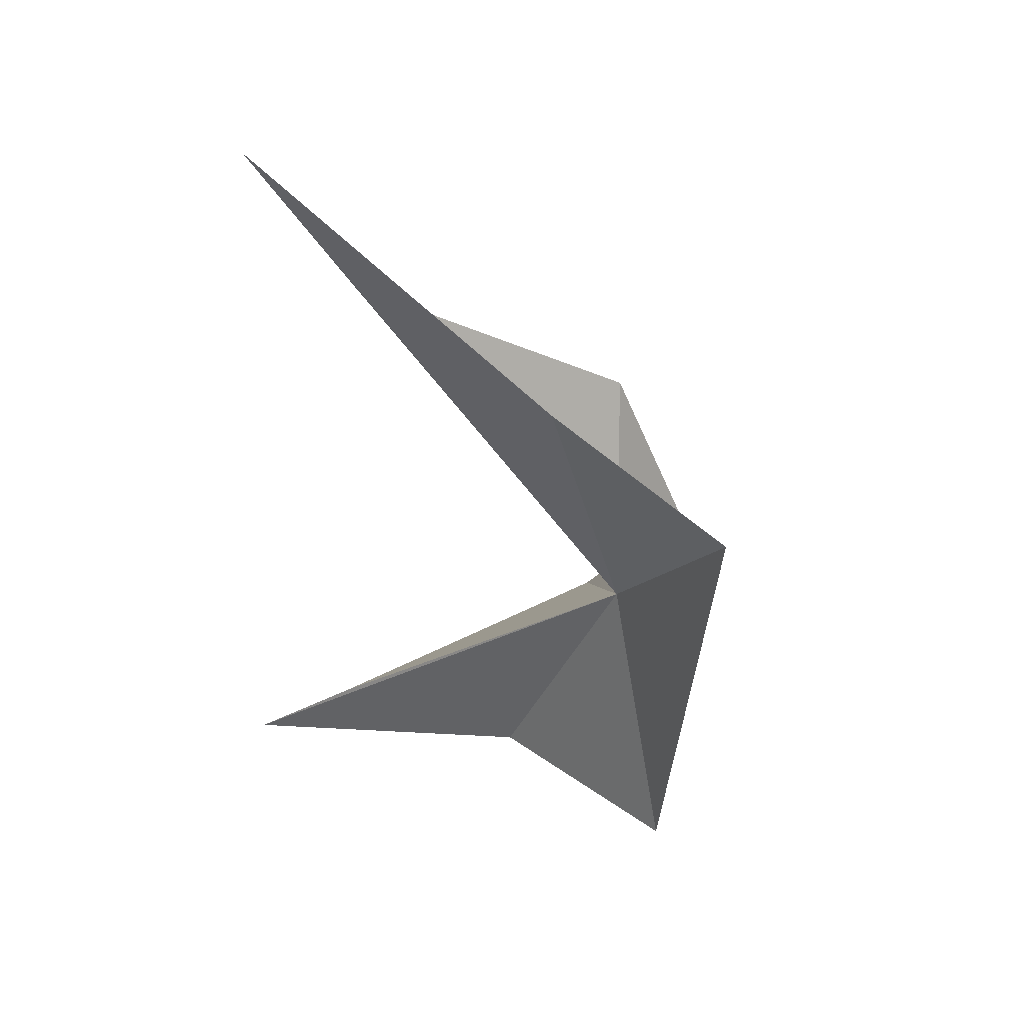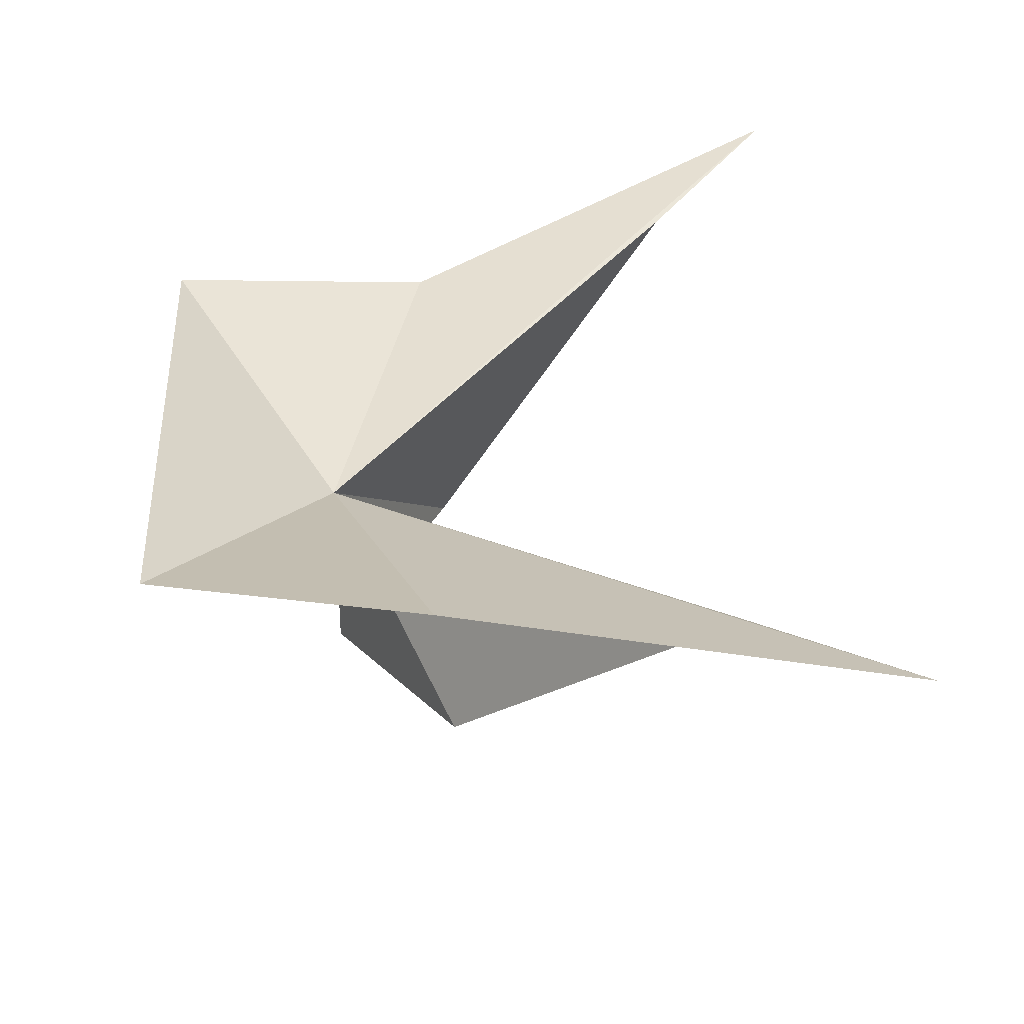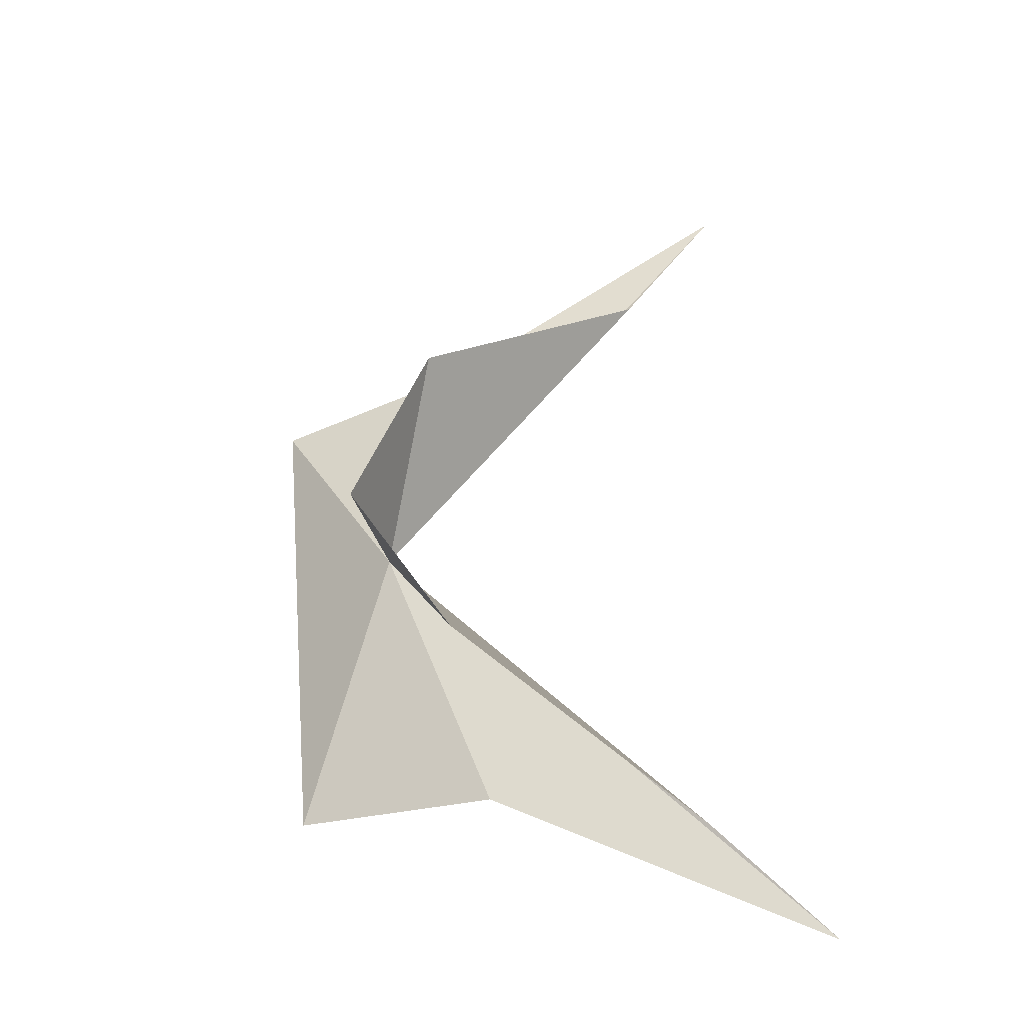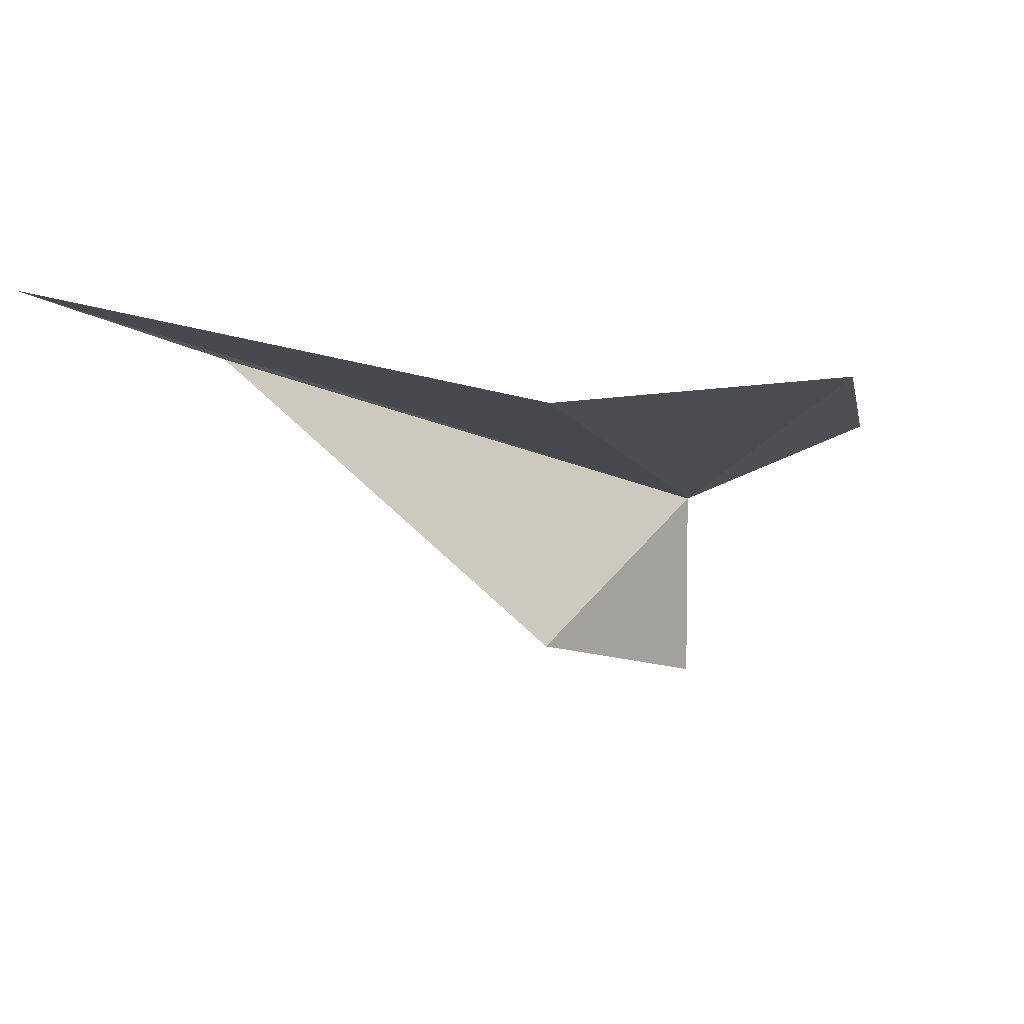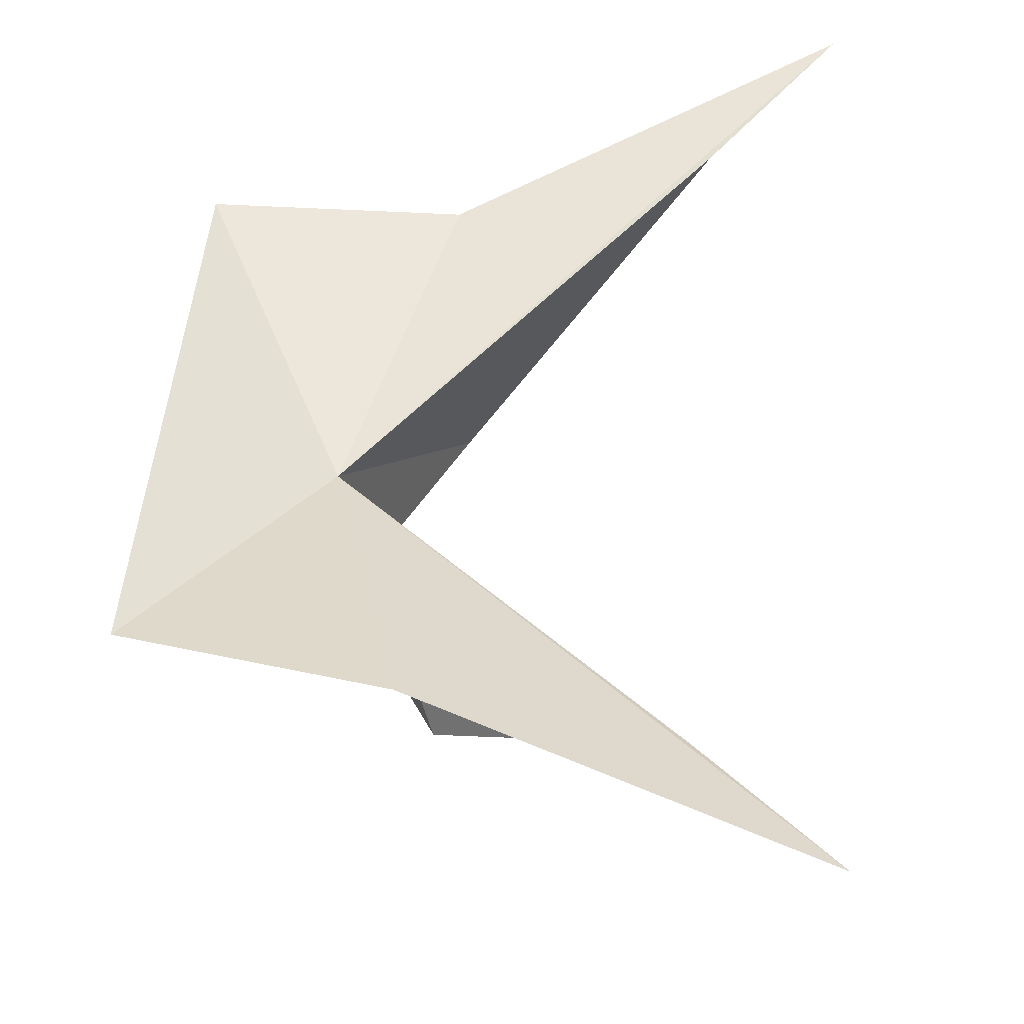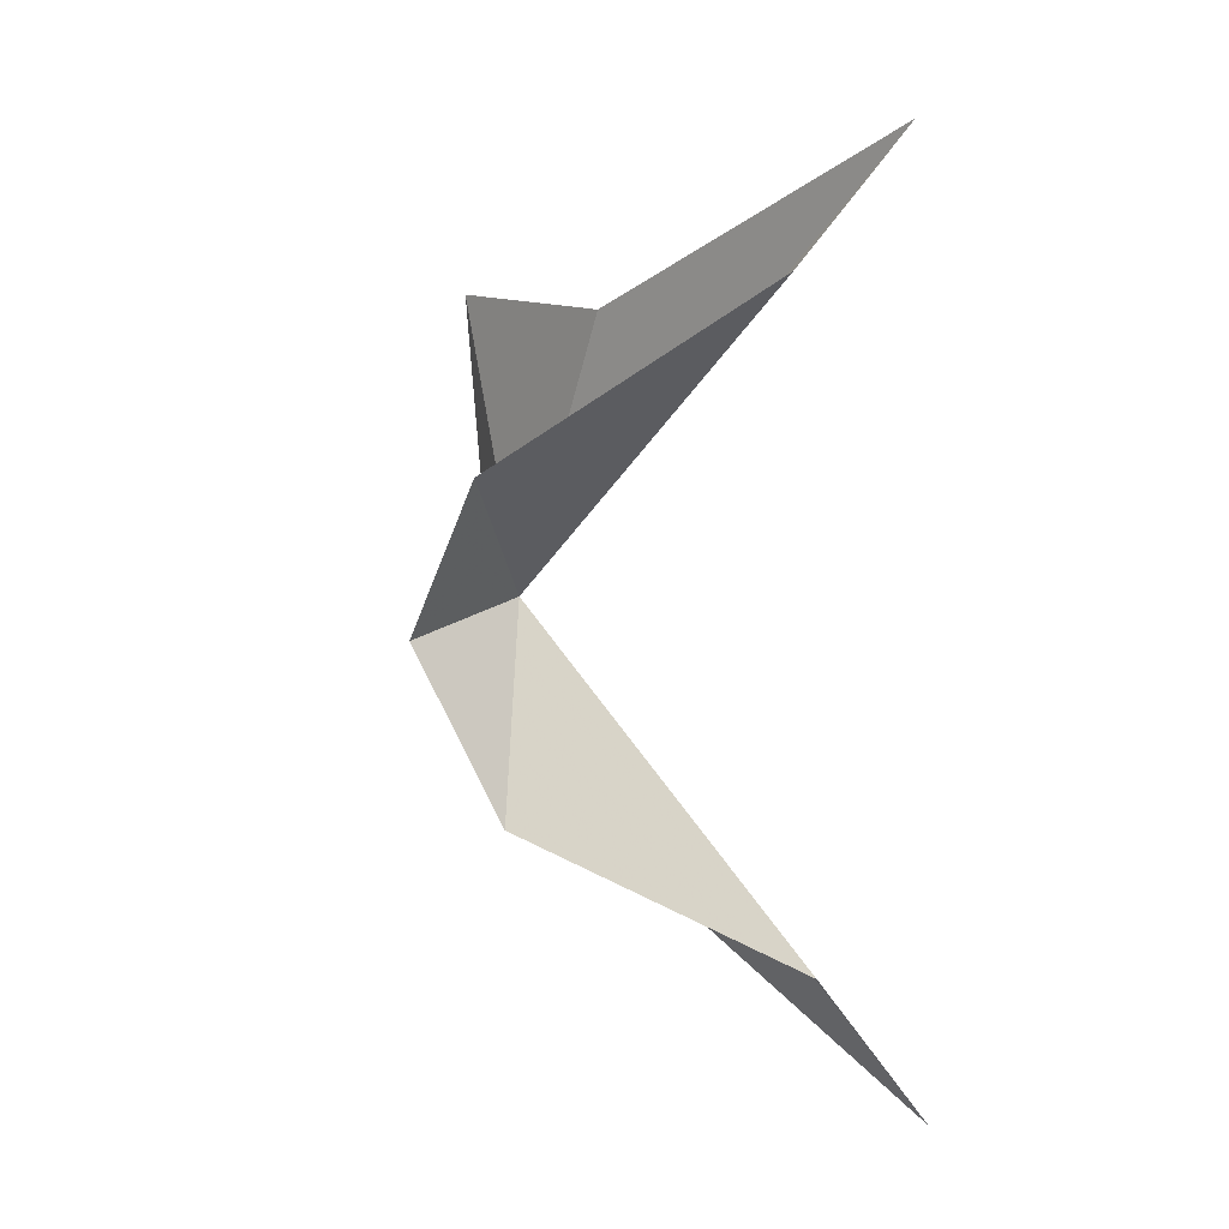
<metadata>
{"format":"obj","ext":"obj","renderer":"f3d","projection":"perspective","resolution":1024,"background":"white","views":[{"elev":47.7,"azim":34.2,"up":"+Y"},{"elev":29.8,"azim":172.3,"up":"+Z"},{"elev":-34.0,"azim":-164.7,"up":"+Y"},{"elev":-2.1,"azim":2.8,"up":"+Z"},{"elev":44.0,"azim":179.1,"up":"+Z"},{"elev":26.2,"azim":-133.4,"up":"+Y"}]}
</metadata>
<code>
v 16.34 11.74 45.38
v 15.49 9.432 45.84
v 17.27 9.474 46
v 13.62 9.076 46.08
v 12.63 8.038 46.36
v 16.32 11.74 44.23
v 15.44 10.35 44.4
v 17.65 13.8 46
v 15.9 14.15 45.84
v 14.13 14.83 46.08
v 13.33 16.02 46.36
v 15.69 13.25 44.4
f 1 3 2
f 1 5 4
f 1 2 5
f 1 7 6
f 1 4 7
f 1 9 8
f 1 10 11
f 1 11 9
f 1 12 10
f 1 6 12
f 1 8 3

</code>
